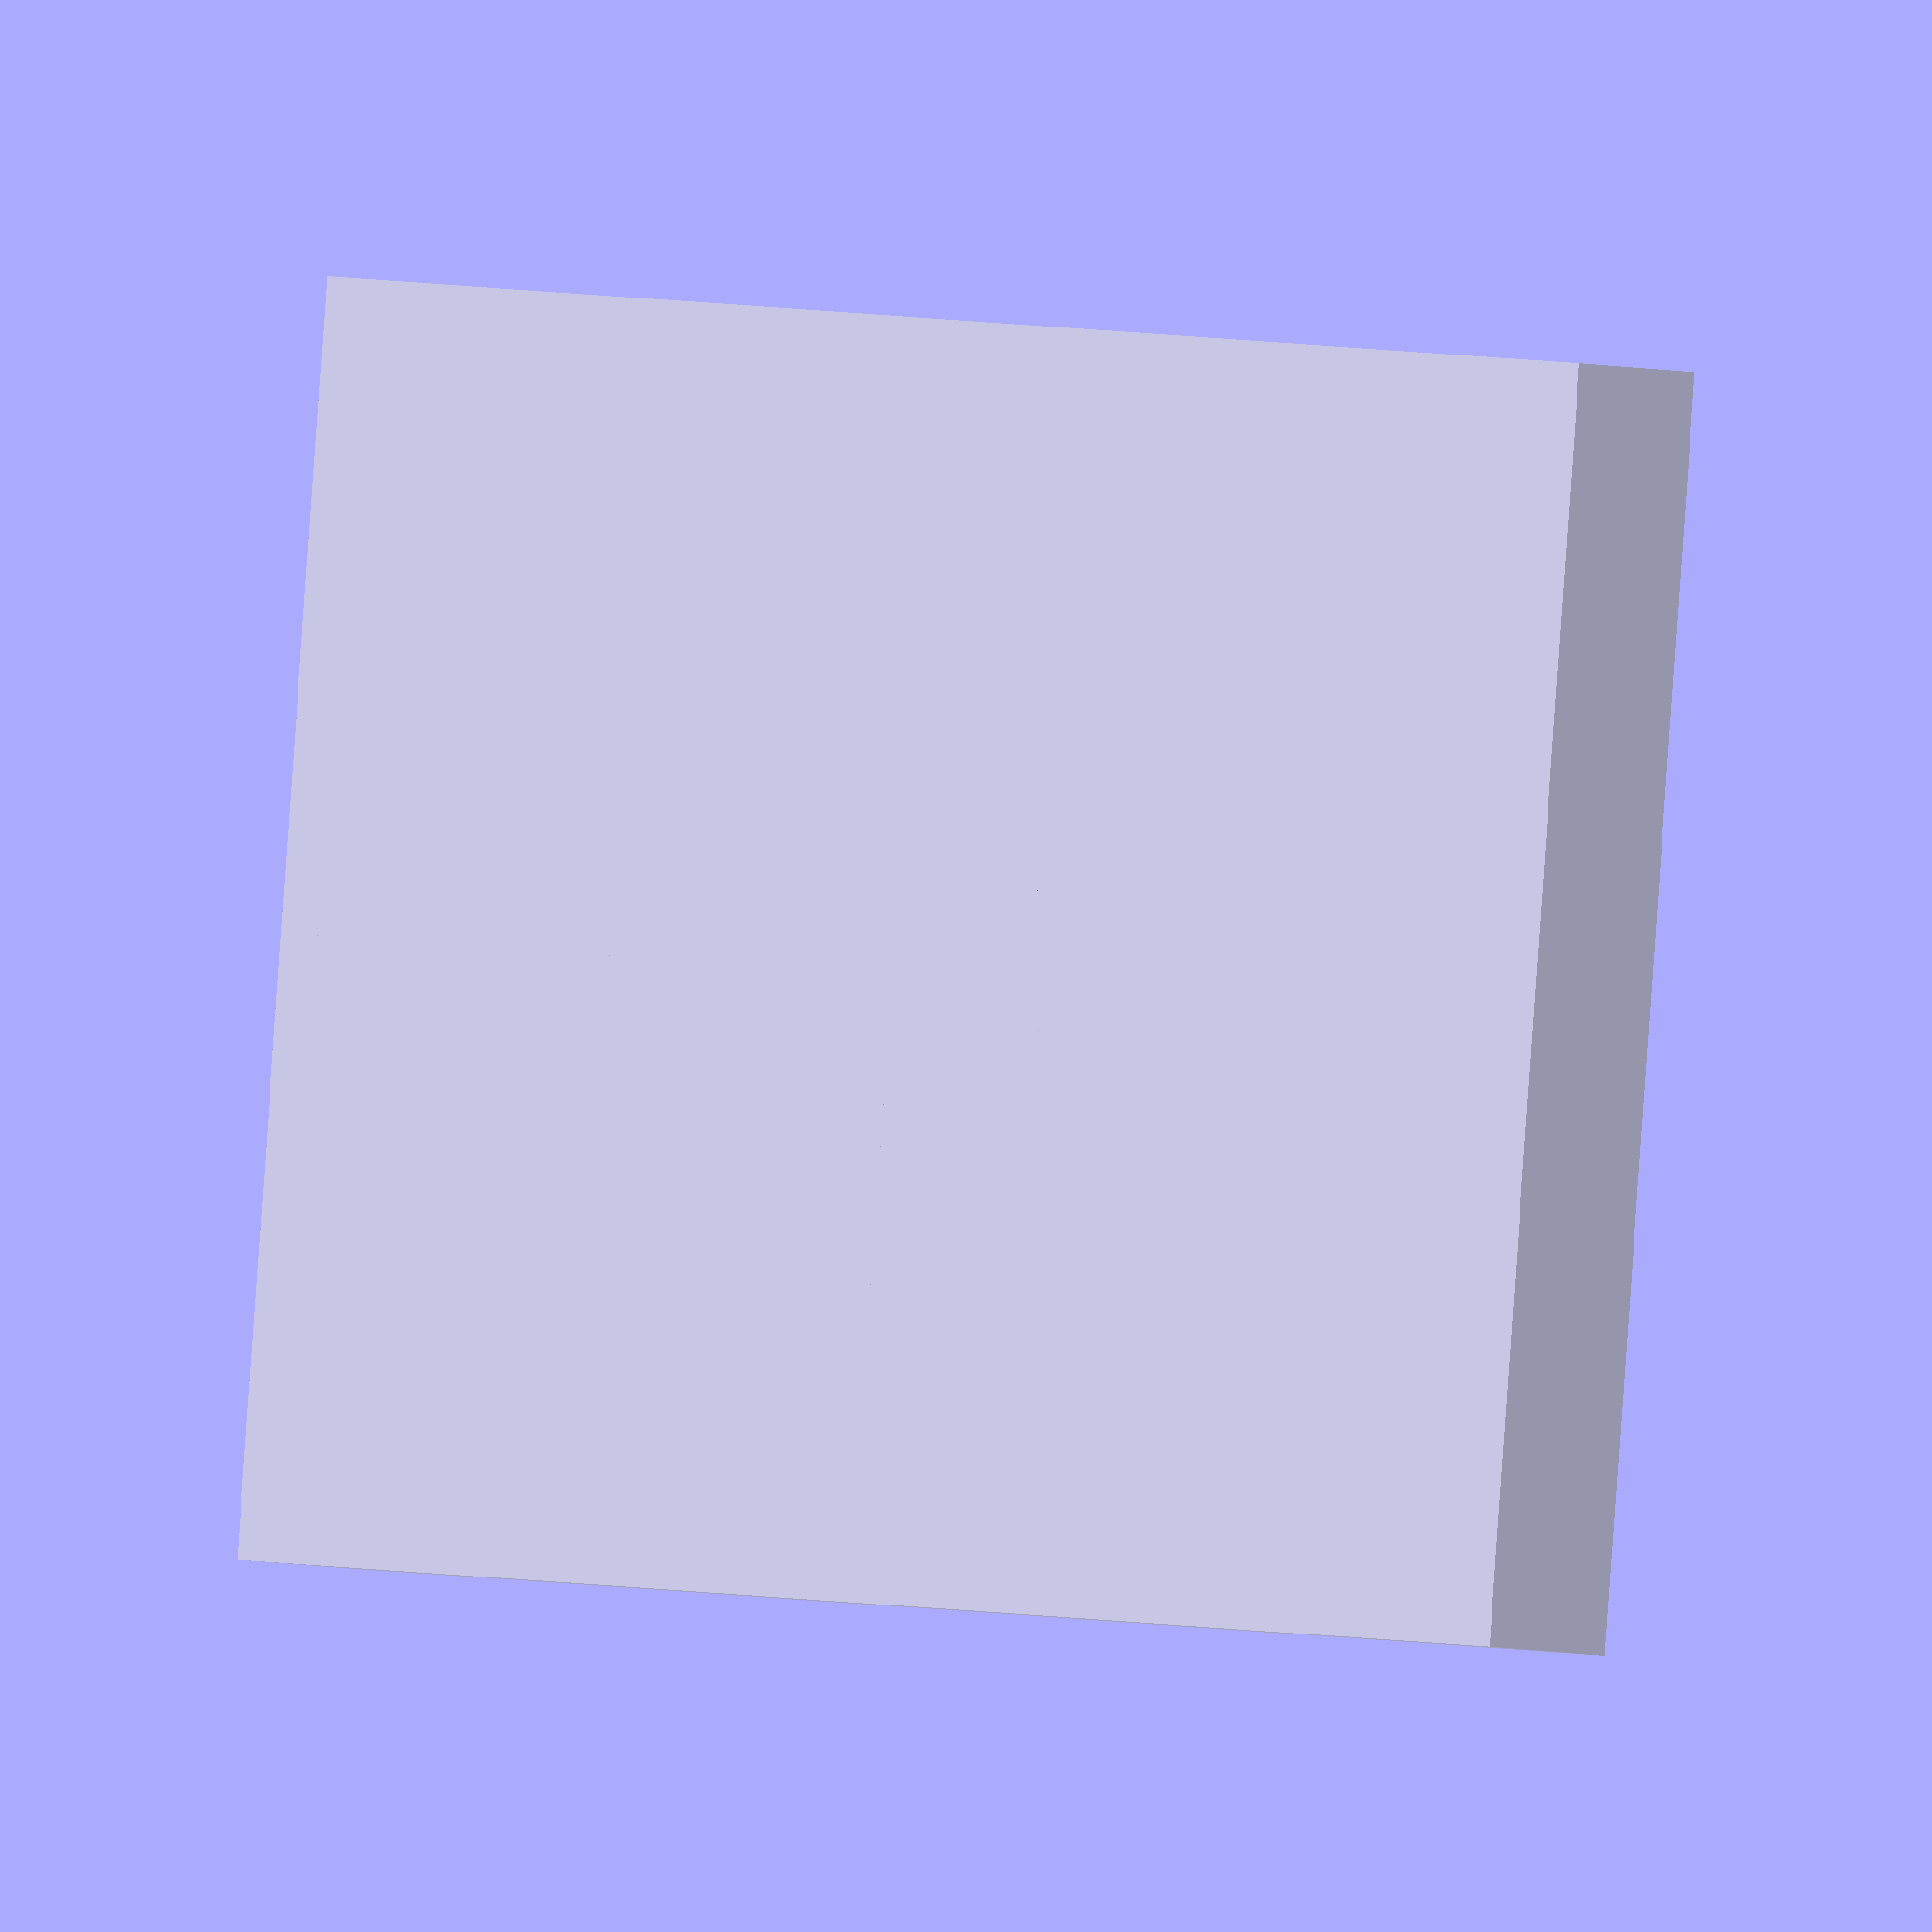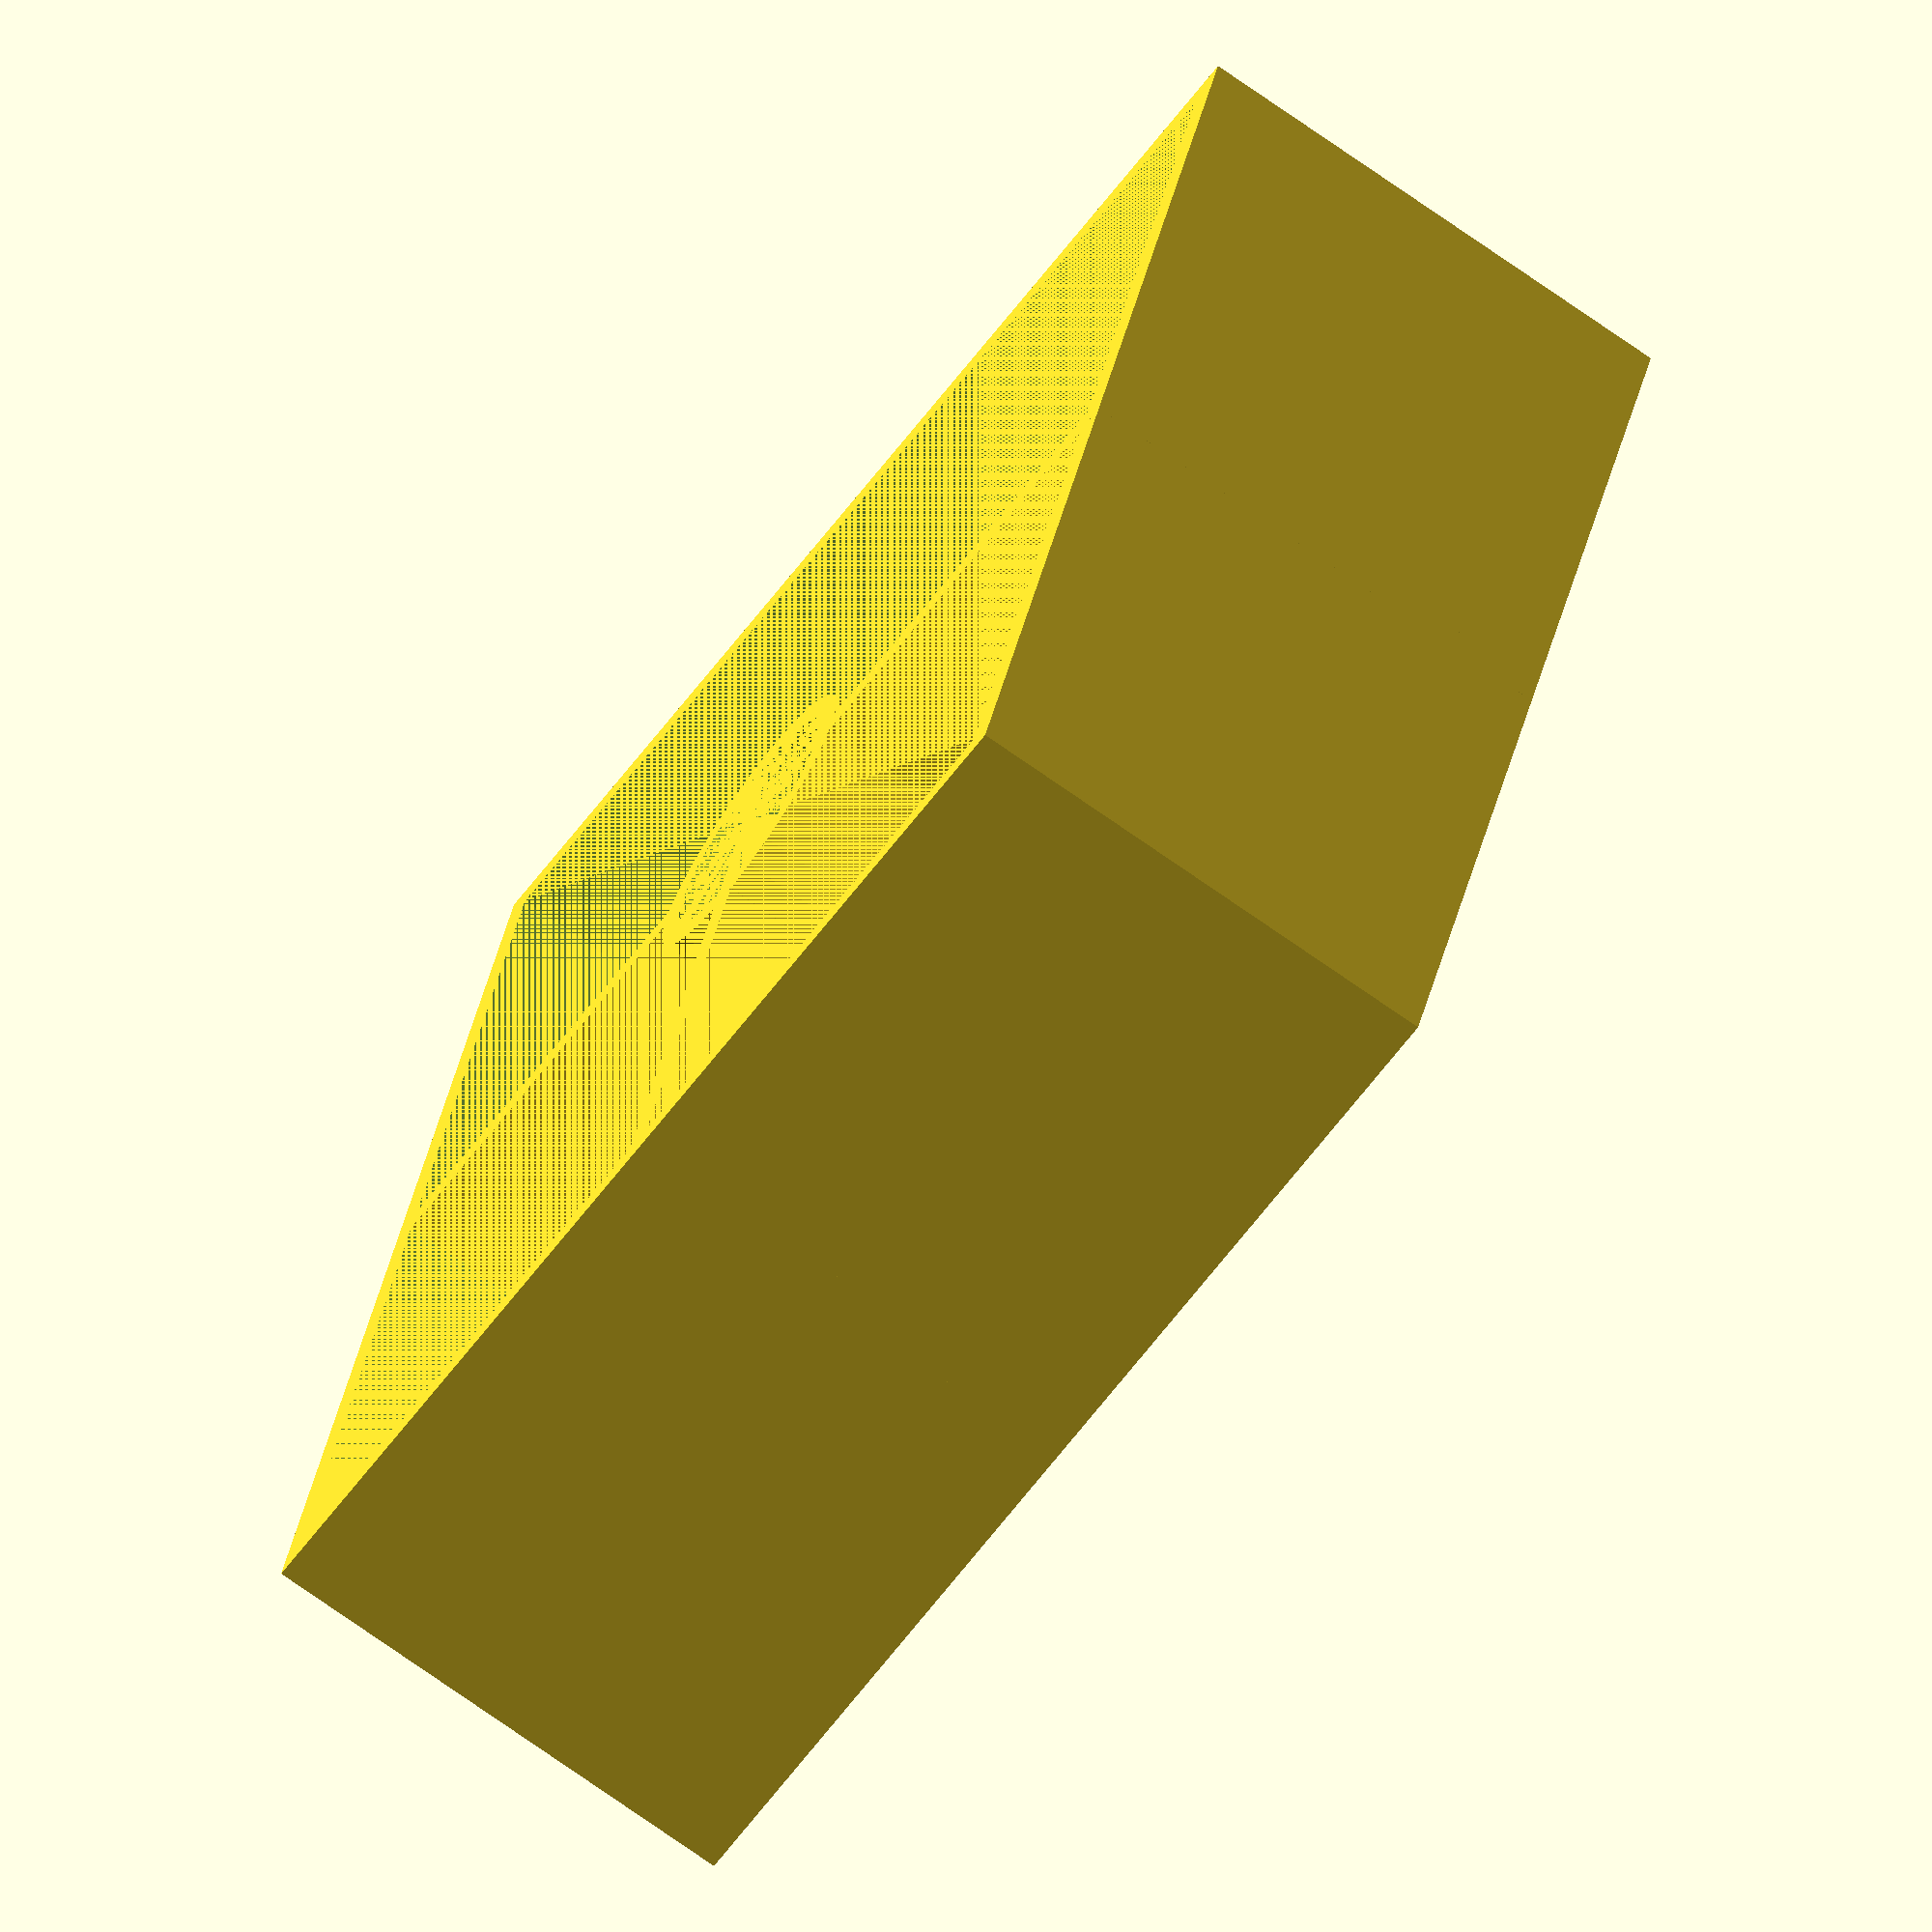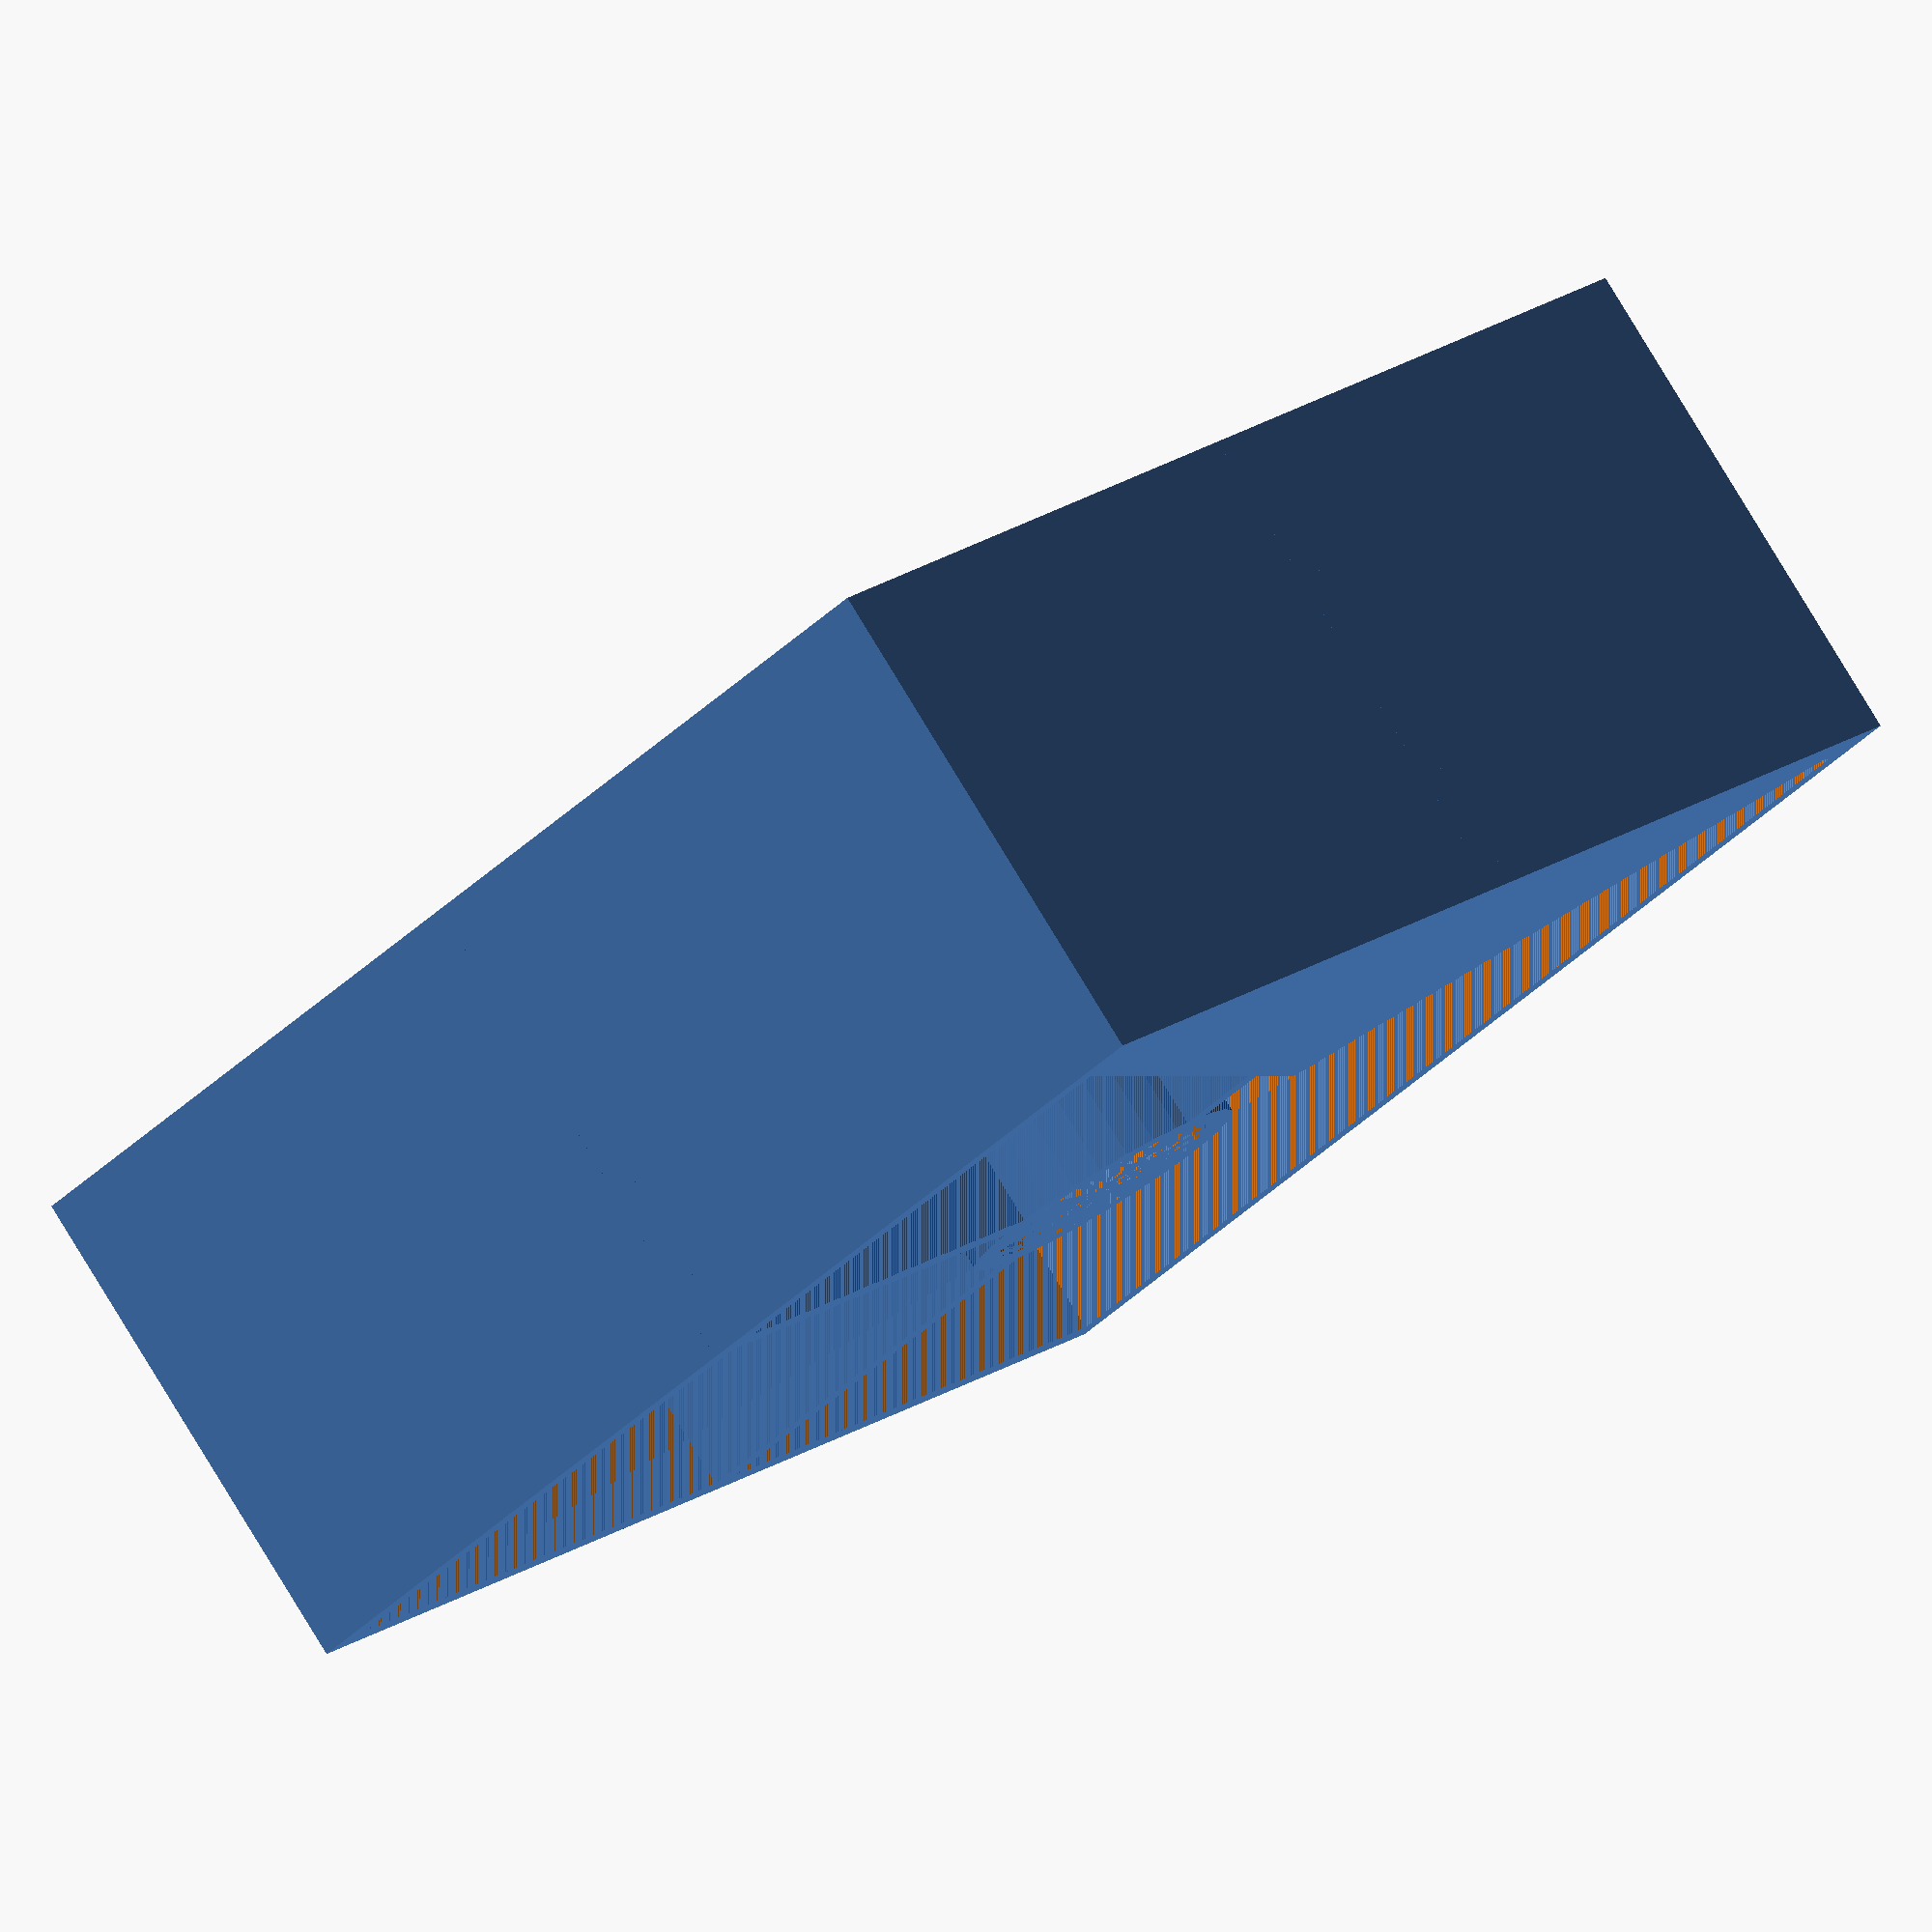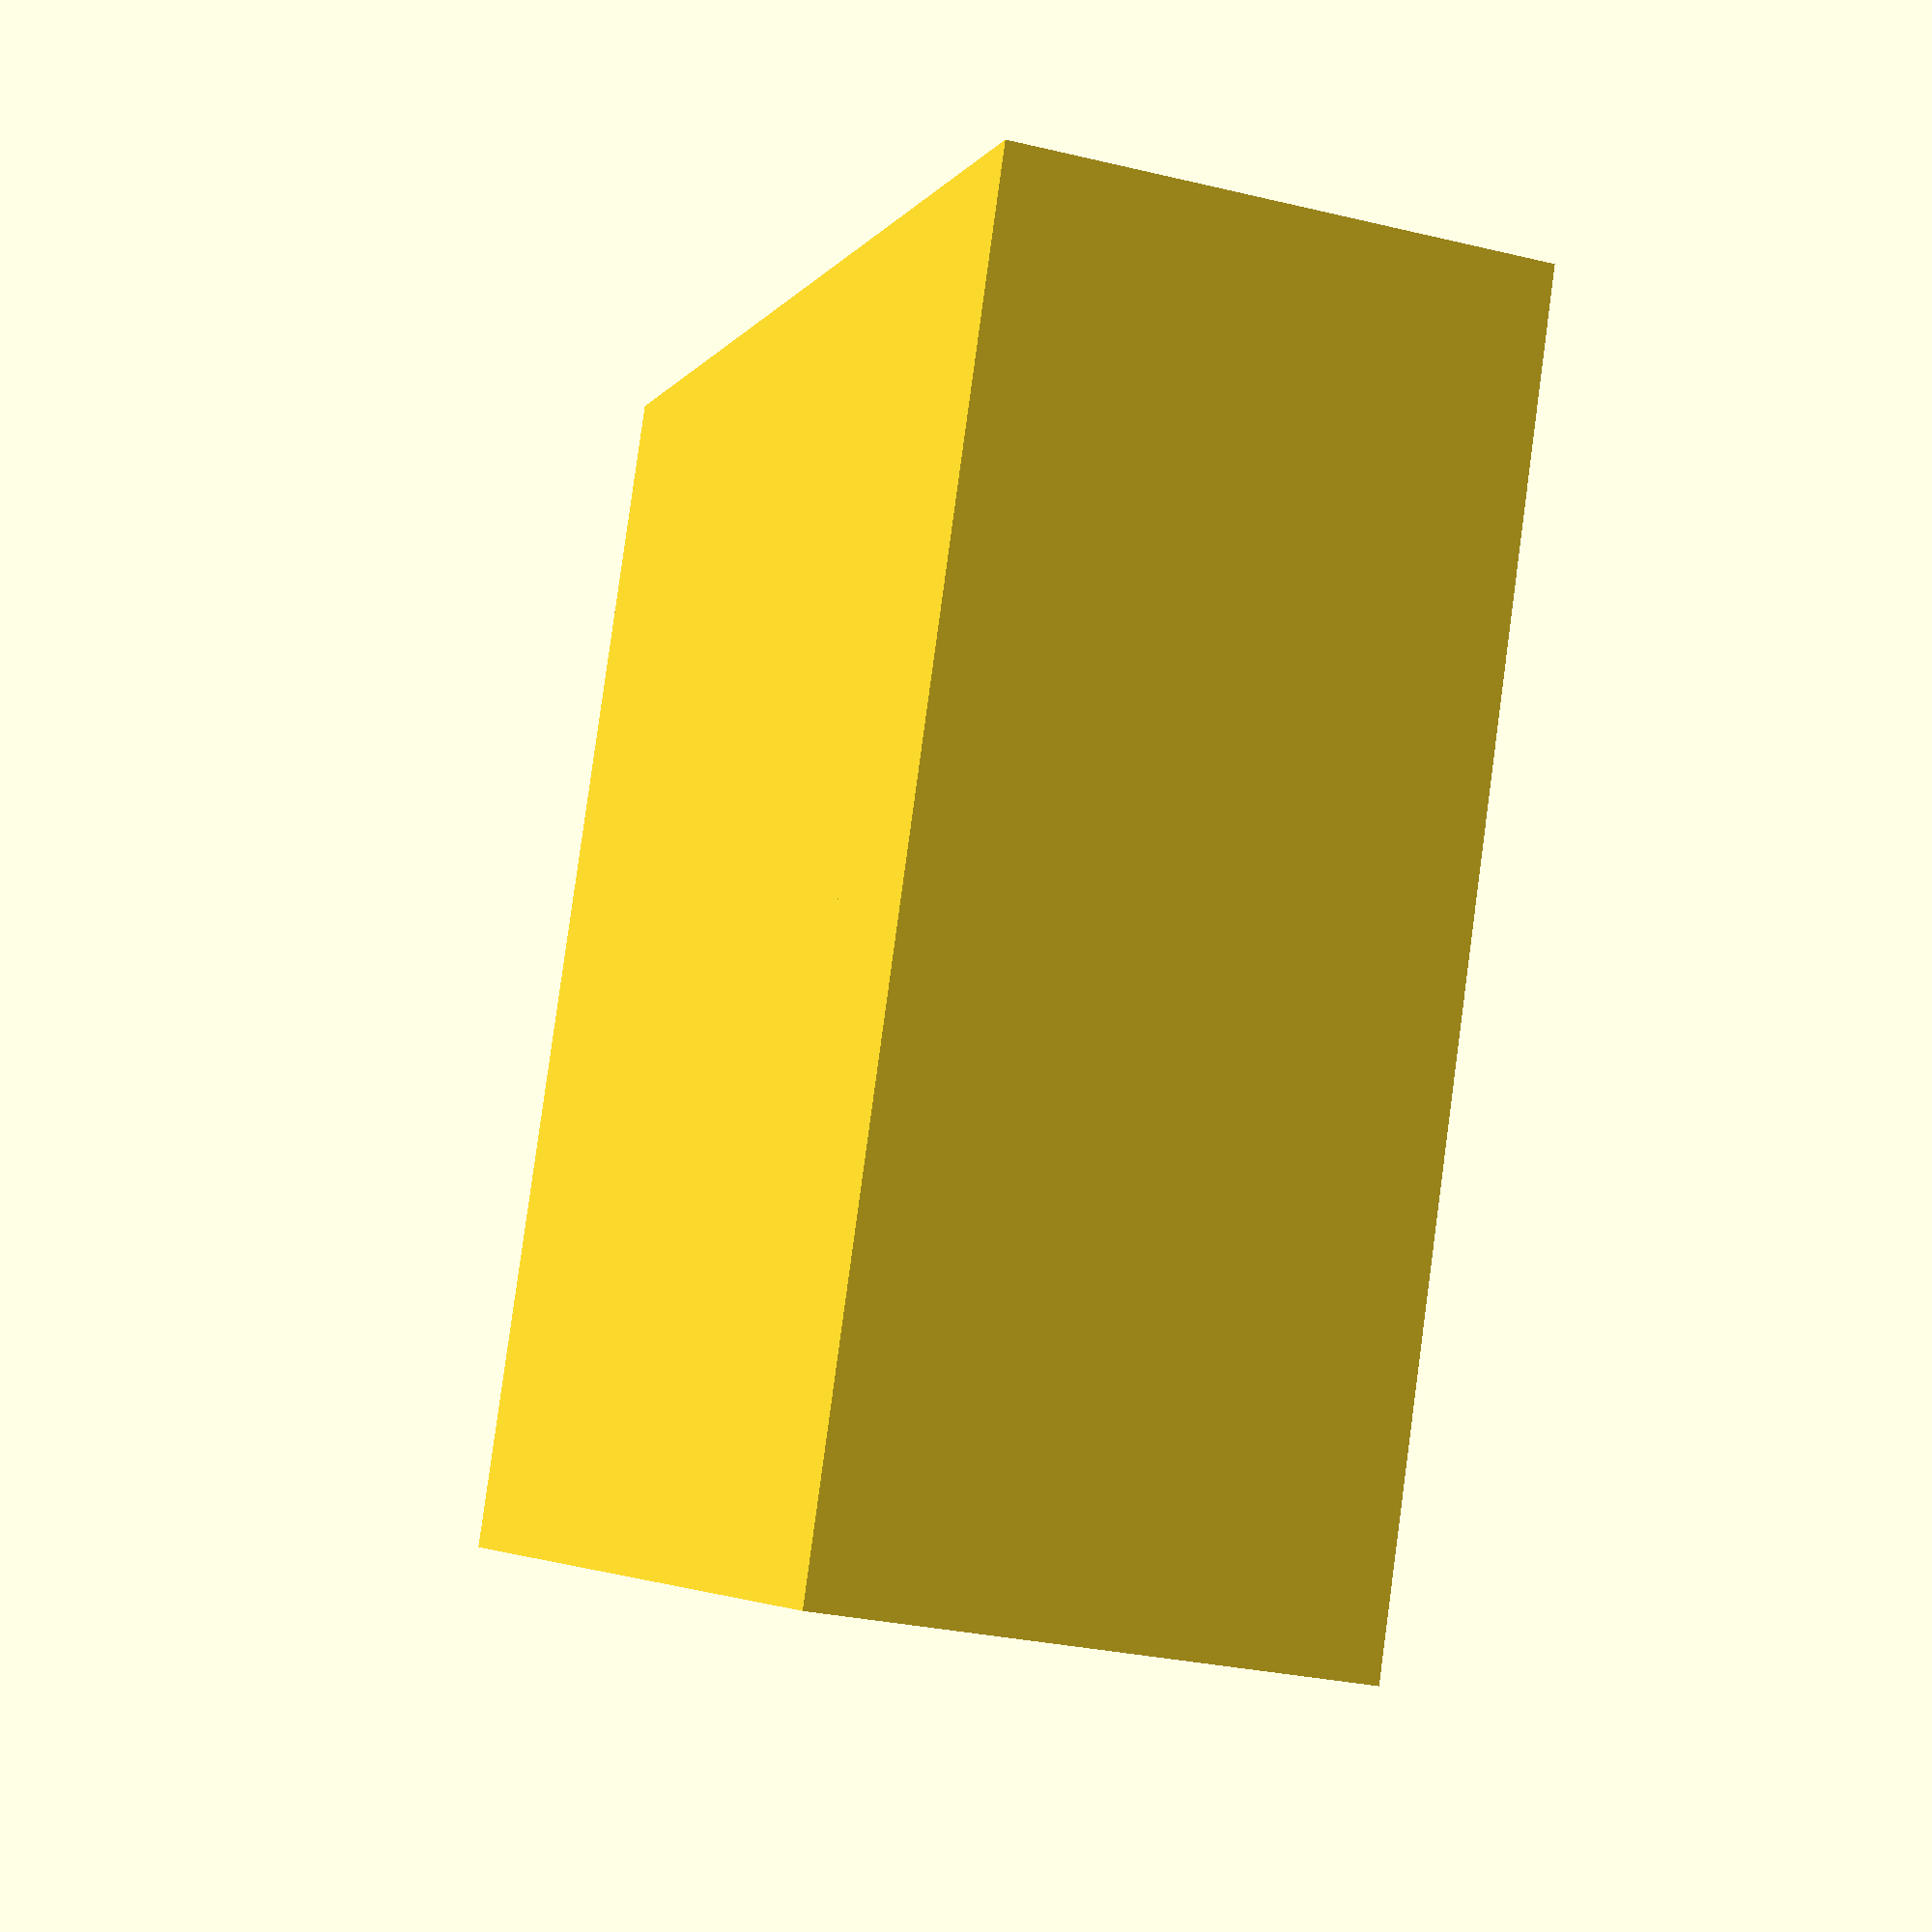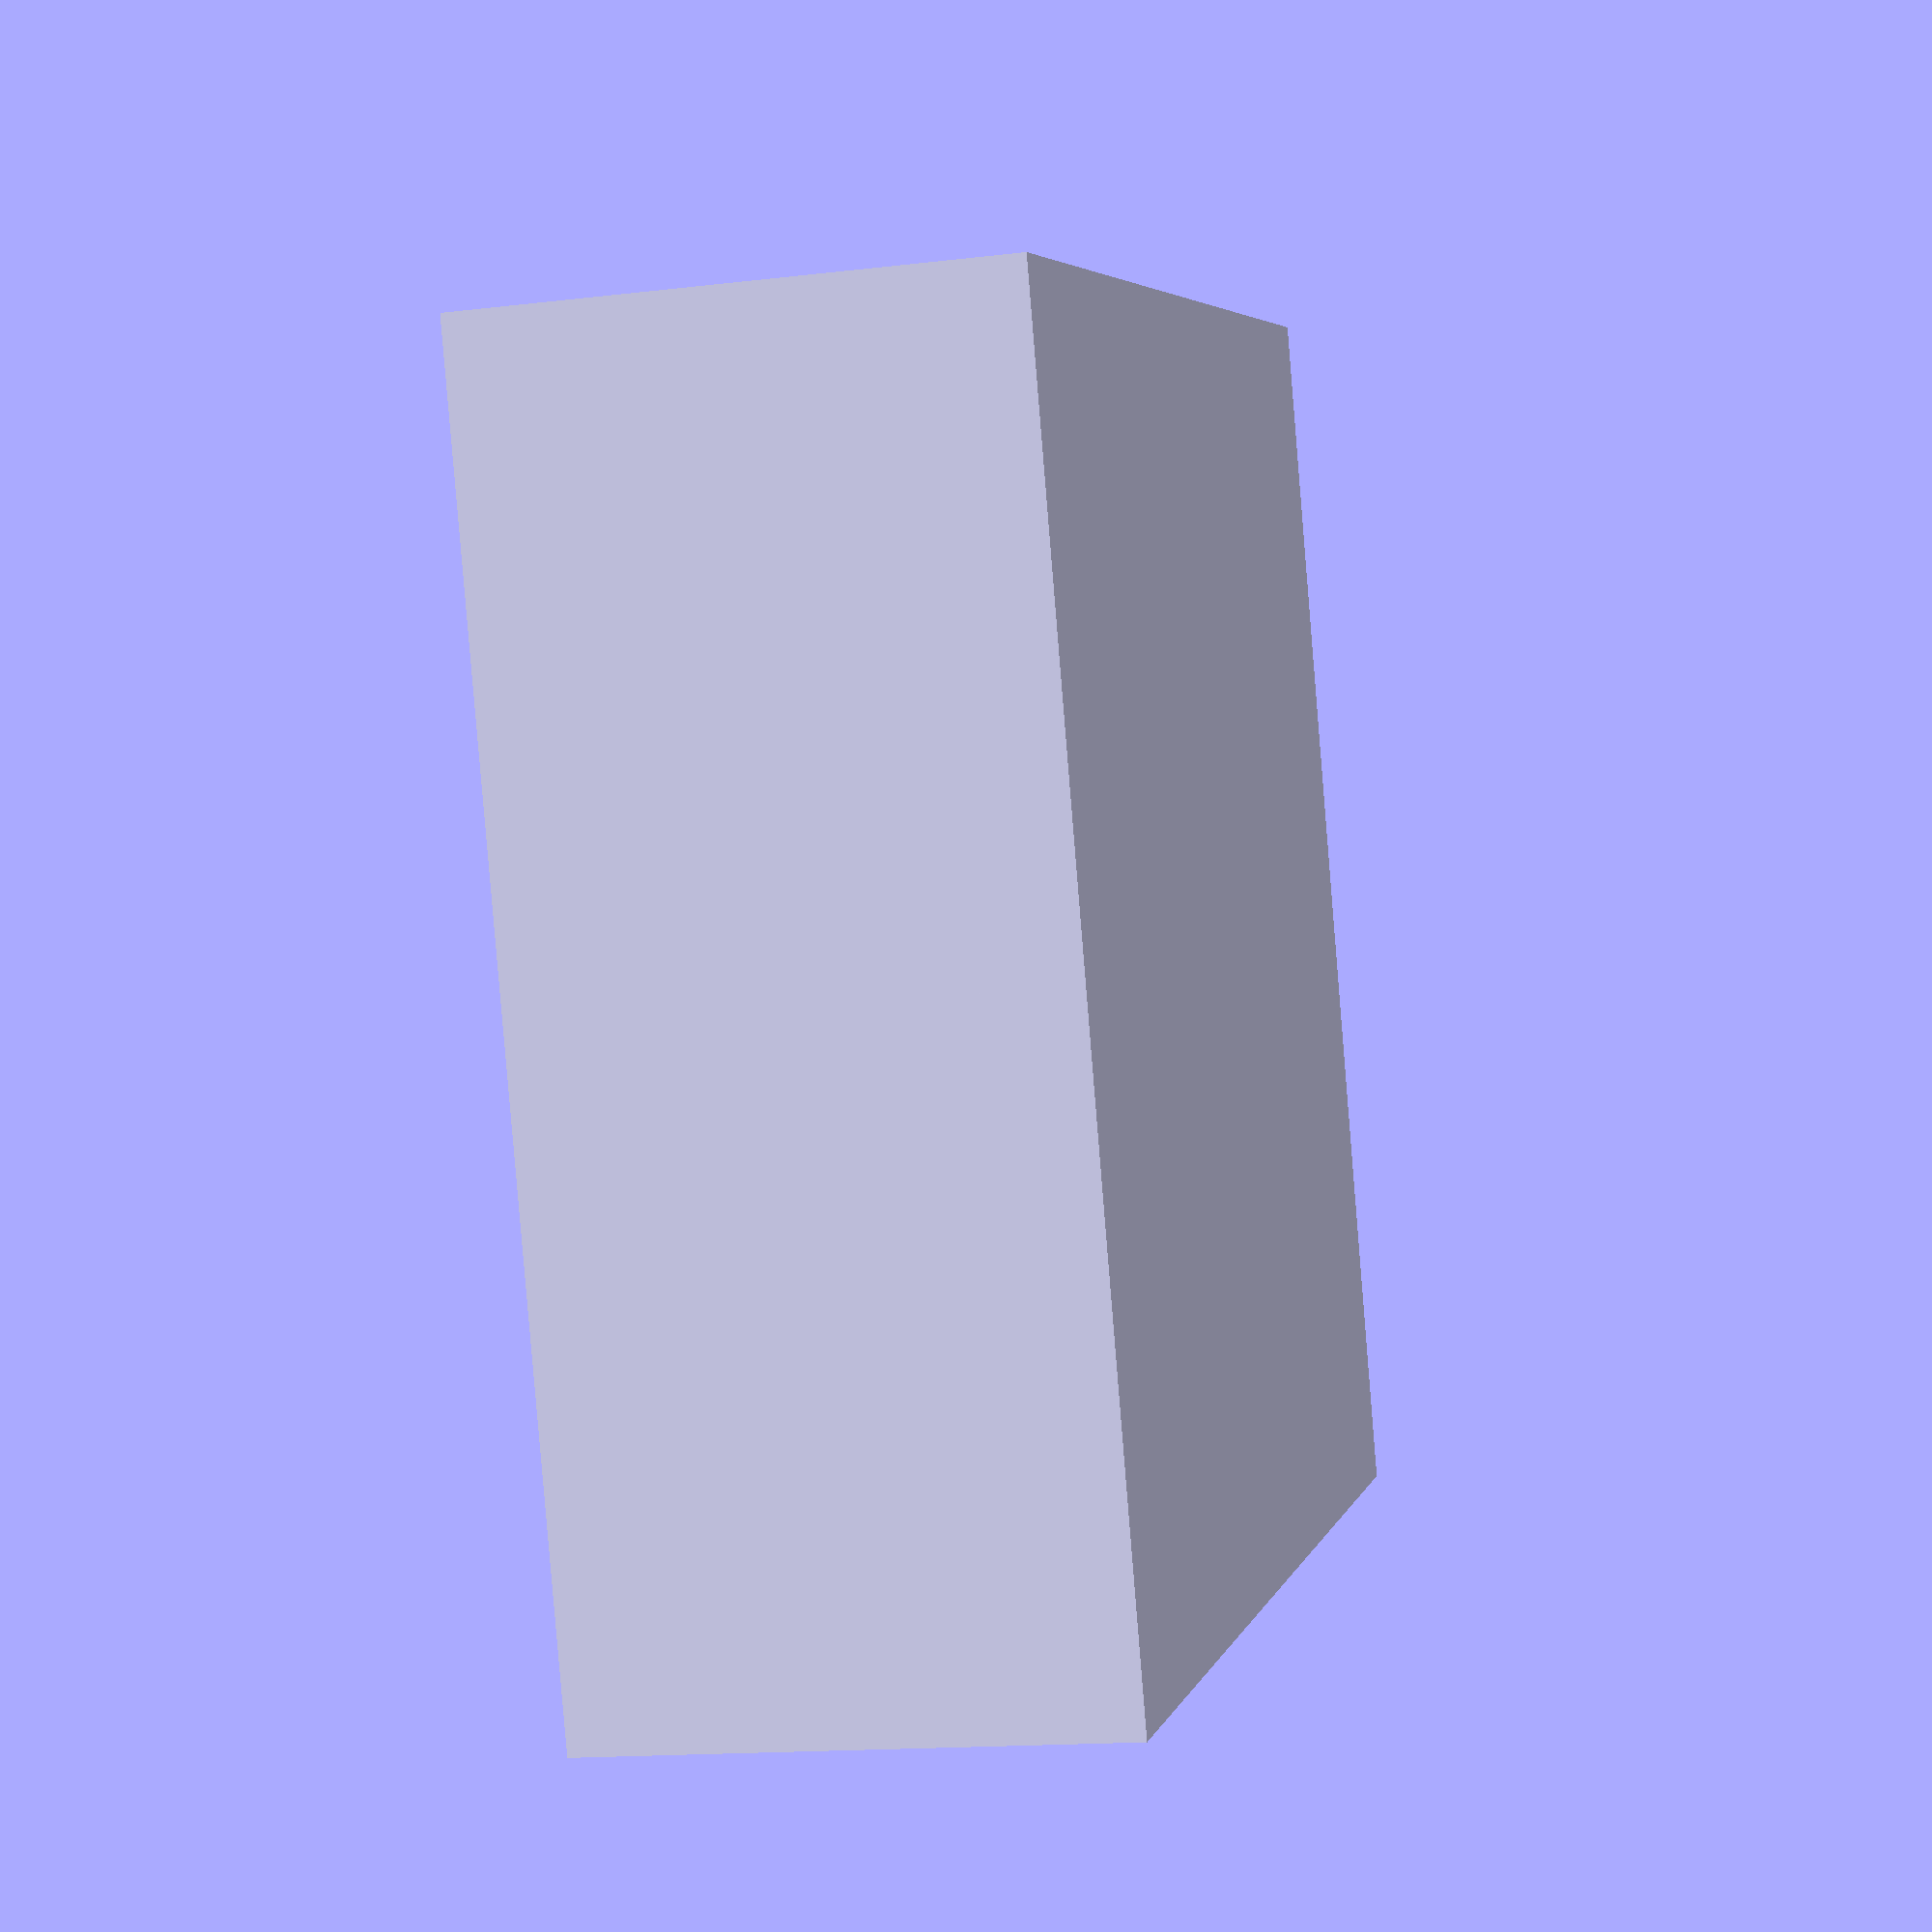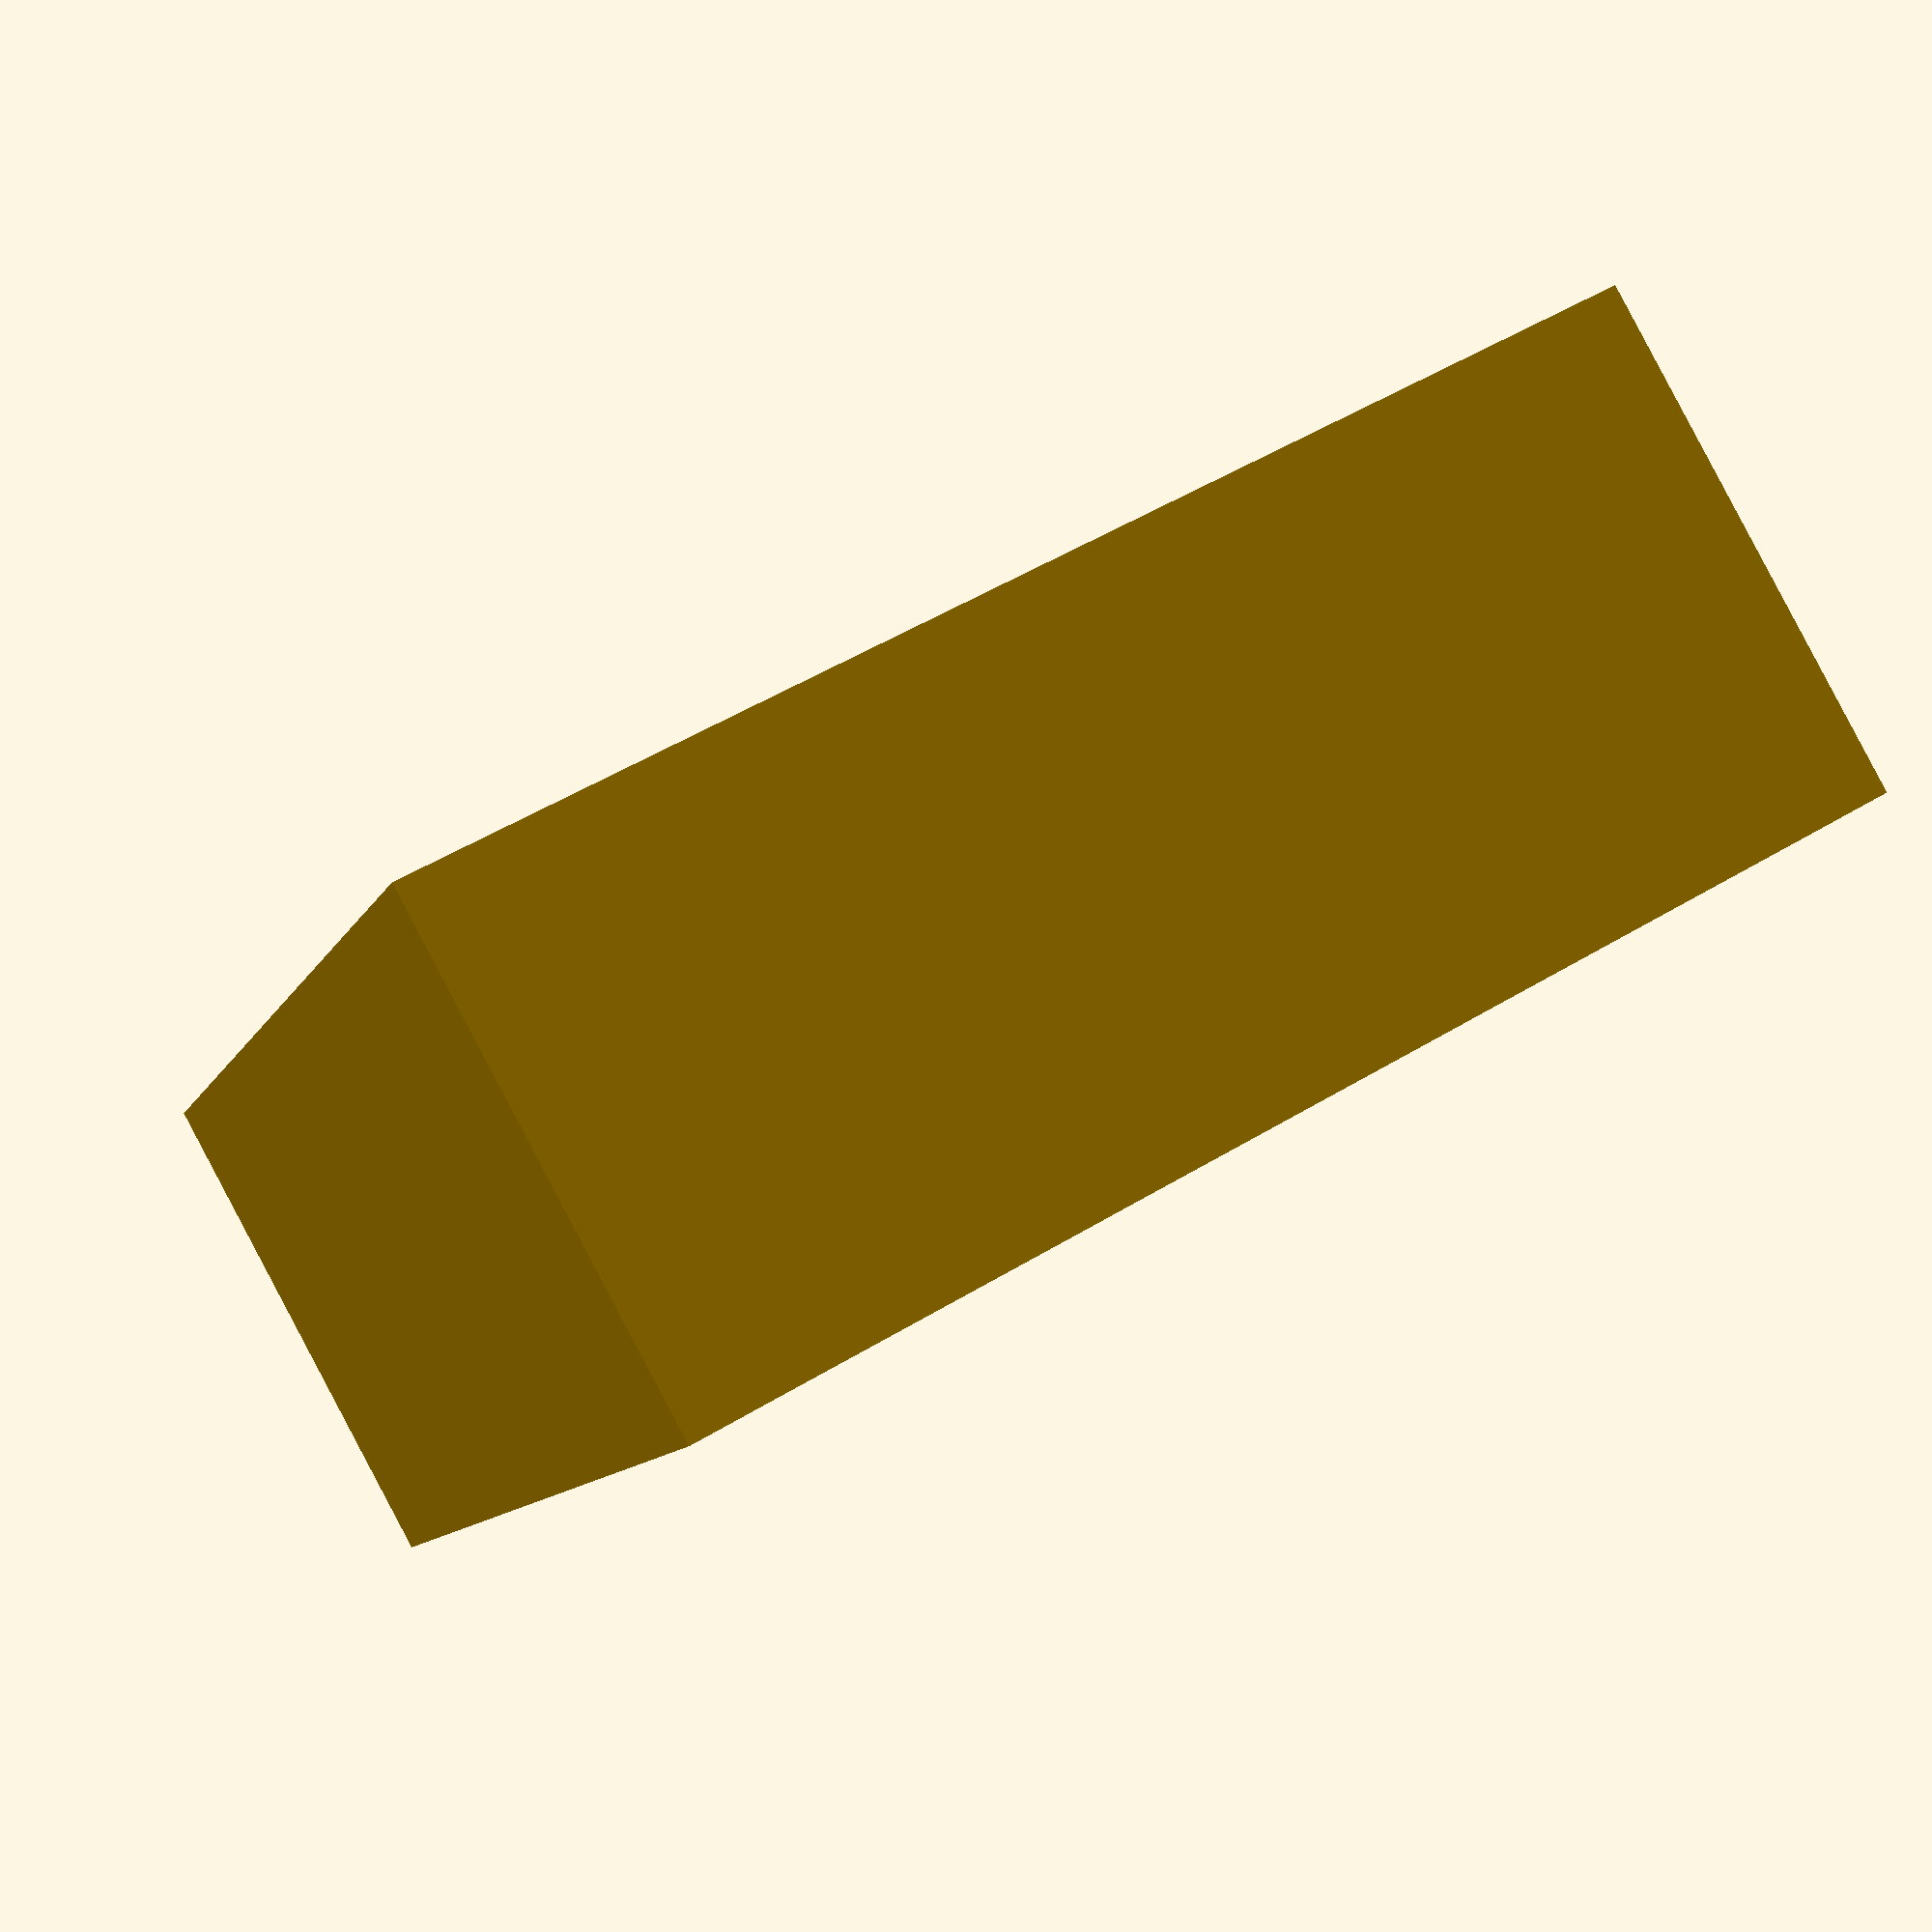
<openscad>
length = 85;
width = 85;
height = 35;
wallThickness = 2;
floorThickness = 3;
widthDividers = 0;
lengthDividers = 2;

//Based on magnet size:
magnetBaseOuterDiameter = 20;
magnetBaseInnerDiameter = 16.2;
magnetHeight = 3.2;


difference(){
    cube([length, width, height]);
    translate([wallThickness, wallThickness, floorThickness])
        cube([length - wallThickness * 2,width - wallThickness * 2, height - floorThickness]);
}
widthSections = widthDividers + 1;
lengthSections = lengthDividers + 1;
difference() {
    union() {
        
        translate([0, (width/2) - (wallThickness/2), 0])
            cube([length, wallThickness, height]);
        
        translate([(length/2) - (wallThickness/2), 0, 0])
            cube([wallThickness, width/2, height]);
        
        translate([length/2, width/2, 0])
            cylinder(height, d=magnetBaseOuterDiameter);
    };
    translate([length/2, width/2, height - magnetHeight])
        cylinder(magnetHeight, d=magnetBaseInnerDiameter);
};
</openscad>
<views>
elev=181.0 azim=175.9 roll=347.4 proj=o view=wireframe
elev=253.2 azim=198.3 roll=125.2 proj=o view=wireframe
elev=98.4 azim=316.4 roll=211.3 proj=o view=solid
elev=29.1 azim=336.5 roll=250.4 proj=p view=solid
elev=195.1 azim=199.1 roll=75.5 proj=p view=wireframe
elev=271.6 azim=18.9 roll=332.1 proj=p view=wireframe
</views>
